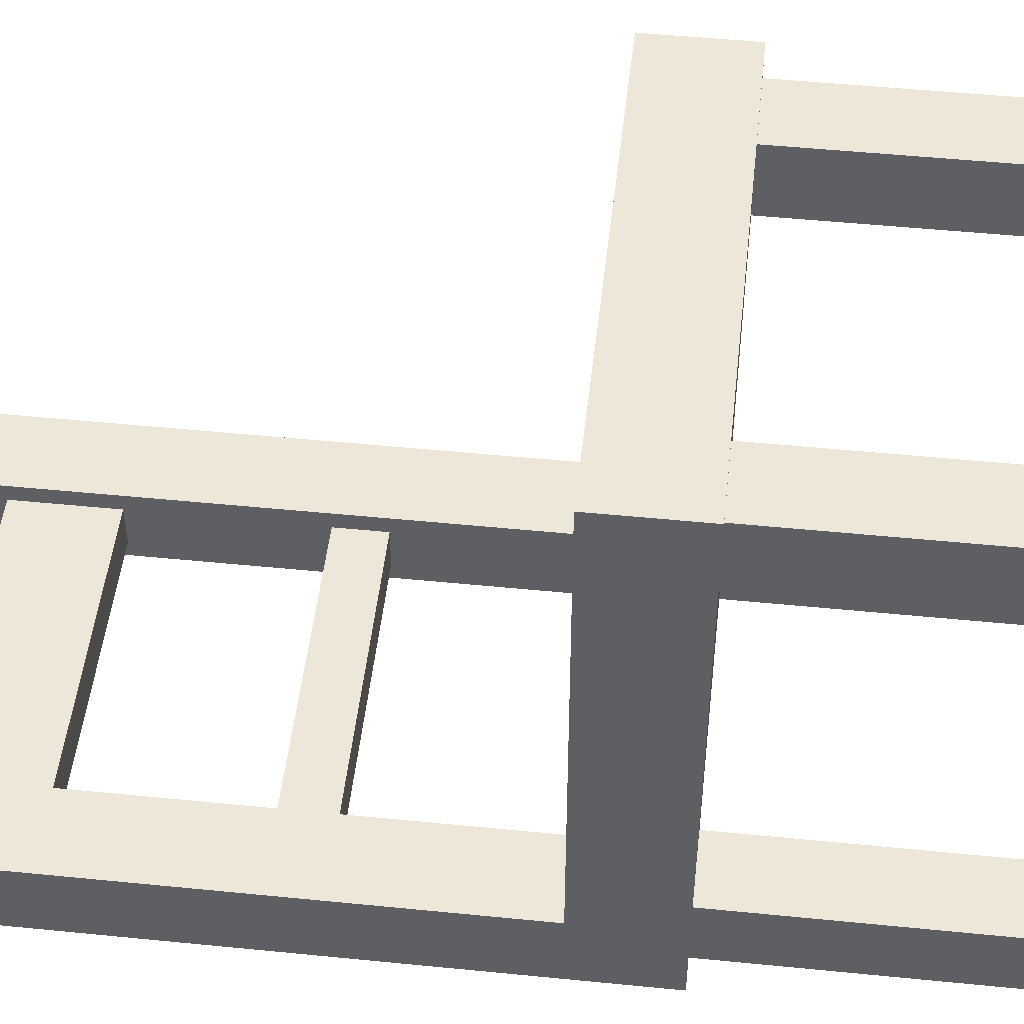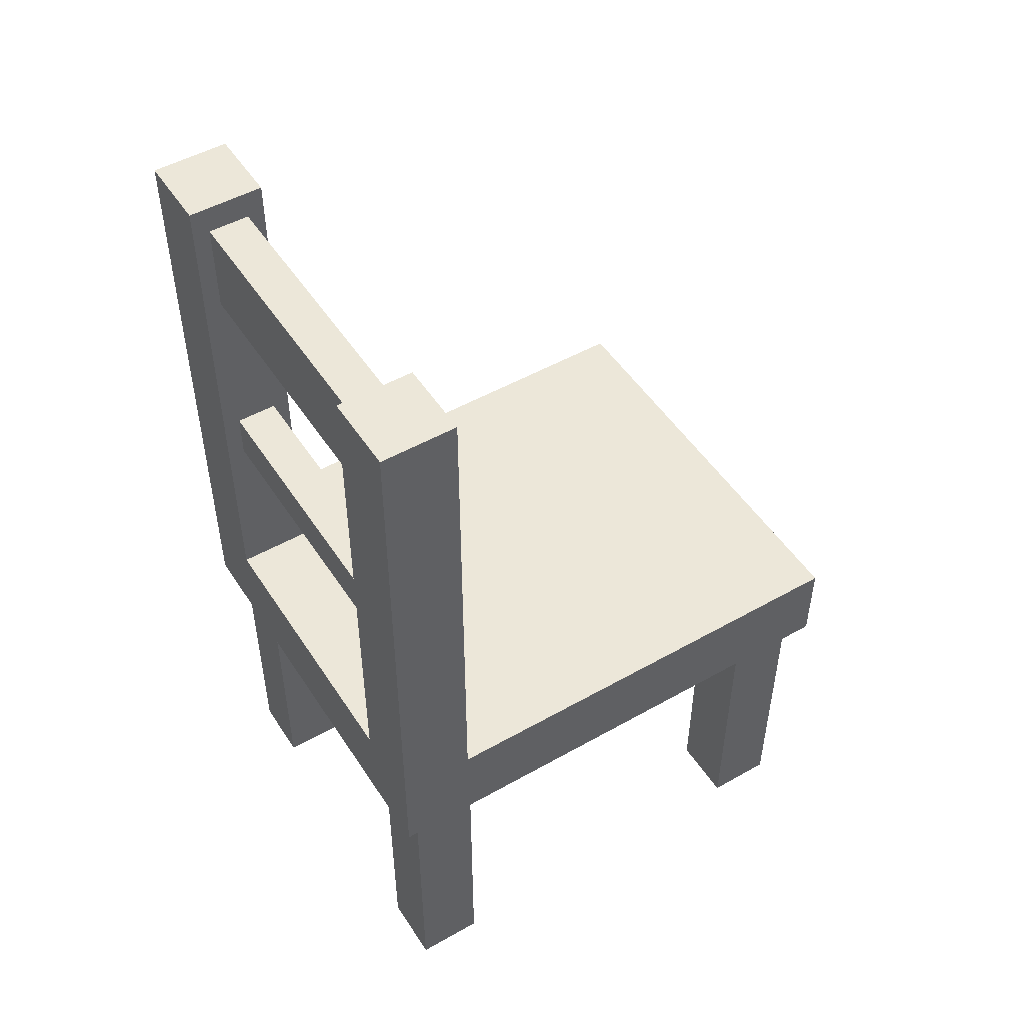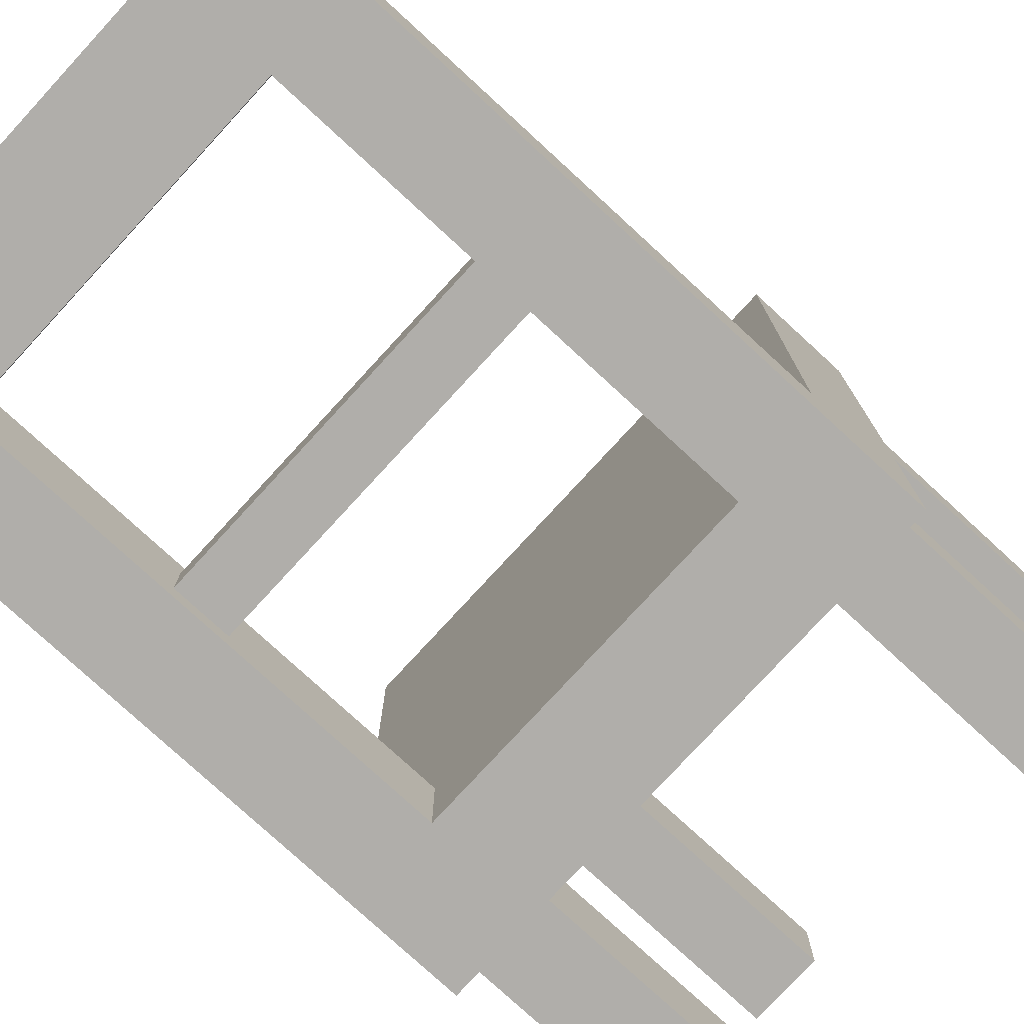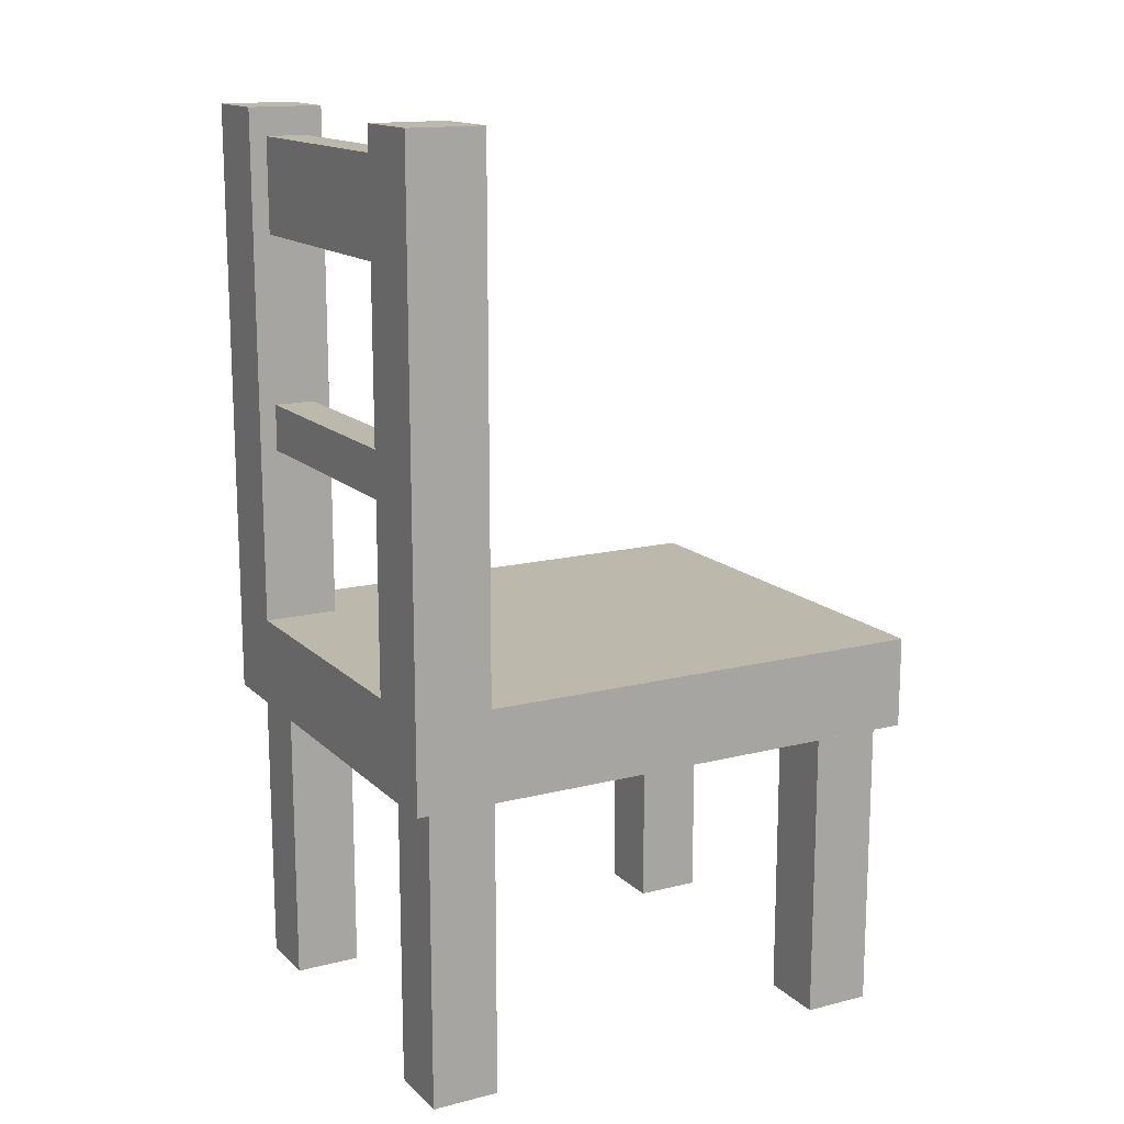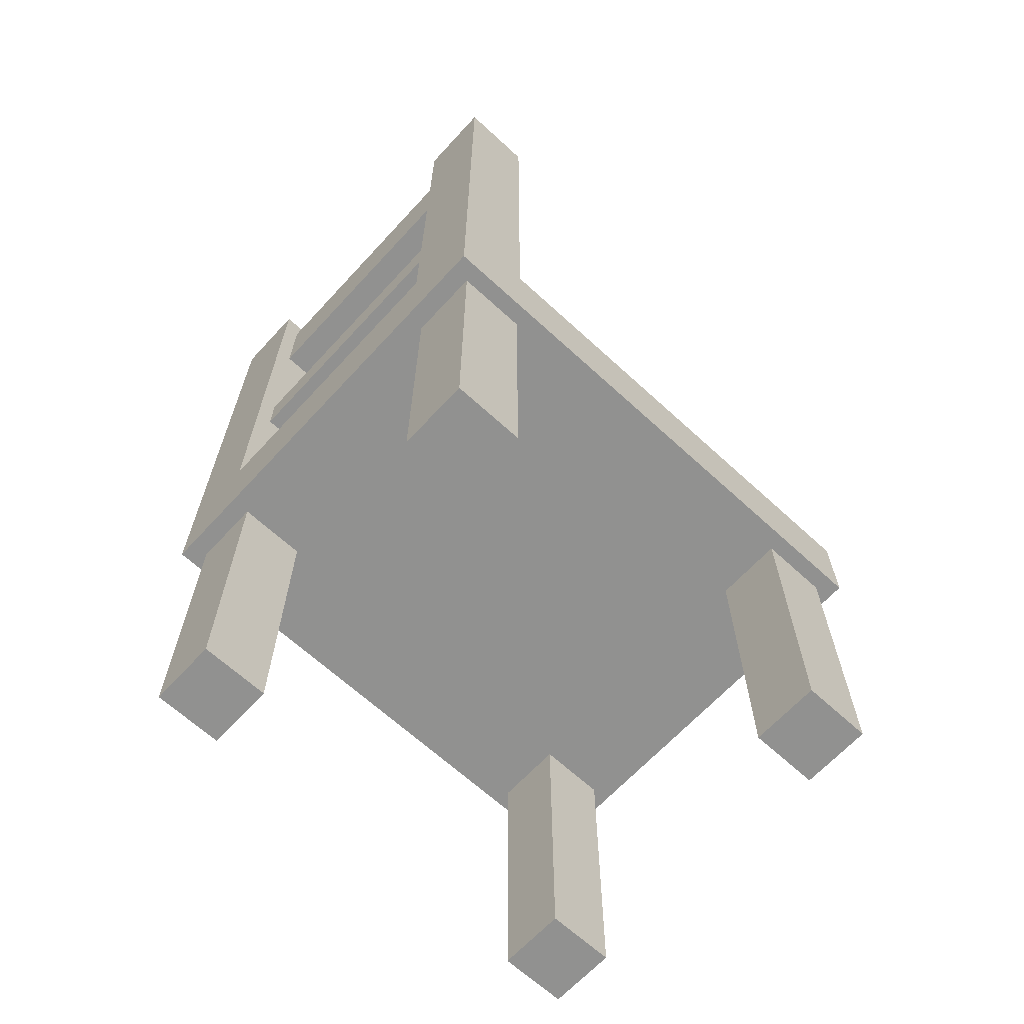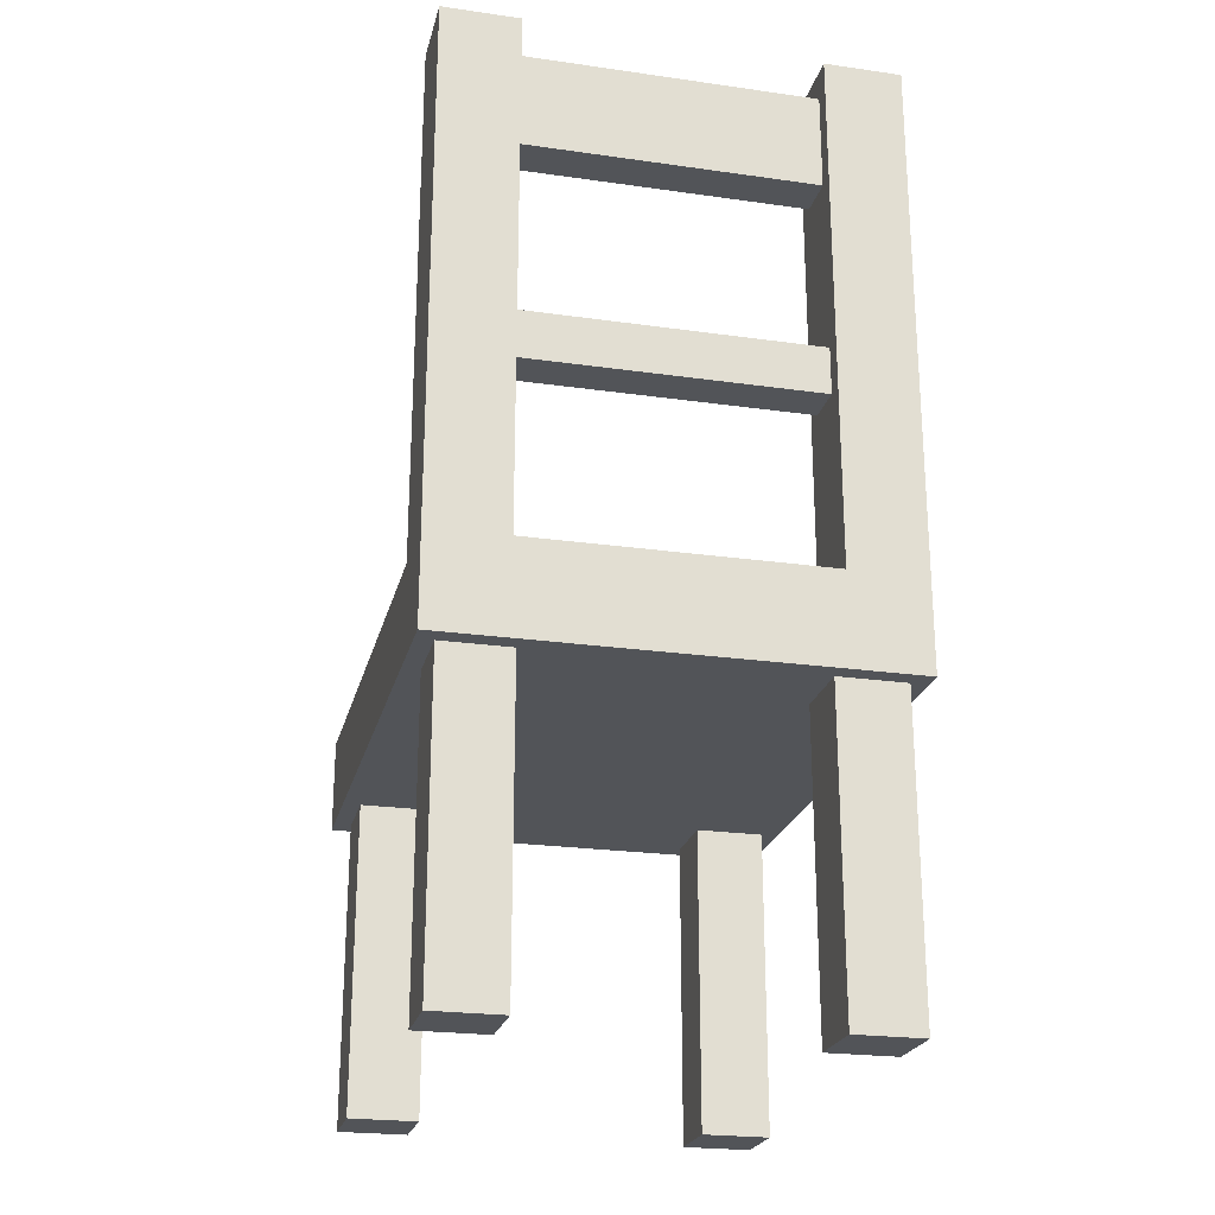
<metadata>
{"format":"obj","ext":"obj","renderer":"f3d","projection":"perspective","resolution":1024,"background":"white","views":[{"elev":49.8,"azim":-83.7,"up":"+Z"},{"elev":50.0,"azim":-121.9,"up":"+Y"},{"elev":-77.9,"azim":-132.6,"up":"+Z"},{"elev":14.9,"azim":-118.5,"up":"+Y"},{"elev":-66.0,"azim":-132.7,"up":"+Y"},{"elev":-23.3,"azim":166.5,"up":"+Y"}]}
</metadata>
<code>
v -0.2775 0.7603 0.5161
v -0.4248 0.7603 0.5161
v -0.4248 0.7603 -0.3704
v -0.2775 0.7603 -0.3704
v 0.2775 0.7603 0.5161
v 0.2774 0.7603 -0.3704
v 0.4248 0.7603 0.5161
v 0.4248 0.7603 -0.3704
v -0.2775 0.7603 -0.5161
v 0.2774 0.7603 -0.5161
v -0.4248 0.5846 0.5161
v -0.2775 0.5846 0.5161
v -0.2775 0.5846 -0.3336
v -0.4248 0.5846 -0.3336
v -0.4248 0.5846 -0.5161
v -0.2775 0.5846 -0.5161
v 0.2775 0.5846 -0.3336
v 0.2775 0.5846 -0.5161
v 0.4248 0.5846 -0.3336
v 0.4248 0.5846 -0.5161
v 0.2775 0.5846 0.5161
v 0.4248 0.5846 0.5161
v -0.4248 0.7603 0.5161
v -0.4248 0.5846 0.5161
v -0.4248 0.5846 -0.3336
v -0.4248 0.7603 -0.3704
v -0.4248 0.7603 -0.5161
v -0.4248 0.5846 -0.5161
v -0.4248 1.76 -0.3704
v -0.4248 1.76 -0.5161
v -0.4248 0.7603 -0.5161
v -0.4248 0.5846 -0.5161
v -0.2775 0.5846 -0.5161
v -0.2775 0.7603 -0.5161
v 0.2775 0.5846 -0.5161
v 0.2774 0.7603 -0.5161
v 0.4248 0.5846 -0.5161
v 0.4248 0.7603 -0.5161
v 0.4248 0.7603 -0.3704
v 0.4248 0.5846 -0.3336
v 0.4248 0.5846 0.5161
v 0.4248 0.7603 0.5161
v 0.4248 0.5846 -0.5161
v 0.4248 0.7603 -0.5161
v 0.4248 1.76 -0.5161
v 0.4248 1.76 -0.3704
v -0.2775 0.7603 0.5161
v -0.2775 0.5846 0.5161
v -0.4248 0.5846 0.5161
v -0.4248 0.7603 0.5161
v 0.2775 0.7603 0.5161
v 0.2775 0.5846 0.5161
v 0.4248 0.7603 0.5161
v 0.4248 0.5846 0.5161
v 0.3923 0 -0.3493
v 0.3923 0.5846 -0.3493
v 0.3923 0.5846 -0.4795
v 0.3923 0 -0.4795
v 0.3923 0.5846 -0.3493
v 0.2621 0.5846 -0.3493
v 0.2621 0.5846 -0.4795
v 0.3923 0.5846 -0.4795
v 0.2621 0.5846 -0.3493
v 0.2621 0 -0.3493
v 0.2621 0 -0.4795
v 0.2621 0.5846 -0.4795
v 0.2621 0 -0.3493
v 0.3923 0 -0.3493
v 0.3923 0 -0.4795
v 0.2621 0 -0.4795
v 0.3923 0 -0.4795
v 0.3923 0.5846 -0.4795
v 0.2621 0.5846 -0.4795
v 0.2621 0 -0.4795
v 0.2621 0 -0.3493
v 0.2621 0.5846 -0.3493
v 0.3923 0.5846 -0.3493
v 0.3923 0 -0.3493
v 0.3923 0 0.4808
v 0.3923 0.5846 0.4808
v 0.3923 0.5846 0.3506
v 0.3923 0 0.3506
v 0.3923 0.5846 0.4808
v 0.2621 0.5846 0.4808
v 0.2621 0.5846 0.3506
v 0.3923 0.5846 0.3506
v 0.2621 0.5846 0.4808
v 0.2621 0 0.4808
v 0.2621 0 0.3506
v 0.2621 0.5846 0.3506
v 0.2621 0 0.4808
v 0.3923 0 0.4808
v 0.3923 0 0.3506
v 0.2621 0 0.3506
v 0.3923 0 0.3506
v 0.3923 0.5846 0.3506
v 0.2621 0.5846 0.3506
v 0.2621 0 0.3506
v 0.2621 0 0.4808
v 0.2621 0.5846 0.4808
v 0.3923 0.5846 0.4808
v 0.3923 0 0.4808
v -0.2625 0 0.4808
v -0.2625 0.5846 0.4808
v -0.2625 0.5846 0.3506
v -0.2625 0 0.3506
v -0.2625 0.5846 0.4808
v -0.3928 0.5846 0.4808
v -0.3928 0.5846 0.3506
v -0.2625 0.5846 0.3506
v -0.3928 0.5846 0.4808
v -0.3928 0 0.4808
v -0.3928 0 0.3506
v -0.3928 0.5846 0.3506
v -0.3928 0 0.4808
v -0.2625 0 0.4808
v -0.2625 0 0.3506
v -0.3928 0 0.3506
v -0.2625 0 0.3506
v -0.2625 0.5846 0.3506
v -0.3928 0.5846 0.3506
v -0.3928 0 0.3506
v -0.3928 0 0.4808
v -0.3928 0.5846 0.4808
v -0.2625 0.5846 0.4808
v -0.2625 0 0.4808
v -0.2625 0 -0.3493
v -0.2625 0.5846 -0.3493
v -0.2625 0.5846 -0.4795
v -0.2625 0 -0.4795
v -0.2625 0.5846 -0.3493
v -0.3928 0.5846 -0.3493
v -0.3928 0.5846 -0.4795
v -0.2625 0.5846 -0.4795
v -0.3928 0.5846 -0.3493
v -0.3928 0 -0.3493
v -0.3928 0 -0.4795
v -0.3928 0.5846 -0.4795
v -0.3928 0 -0.3493
v -0.2625 0 -0.3493
v -0.2625 0 -0.4795
v -0.3928 0 -0.4795
v -0.2625 0 -0.4795
v -0.2625 0.5846 -0.4795
v -0.3928 0.5846 -0.4795
v -0.3928 0 -0.4795
v -0.3928 0 -0.3493
v -0.3928 0.5846 -0.3493
v -0.2625 0.5846 -0.3493
v -0.2625 0 -0.3493
v -0.4248 1.76 -0.3704
v -0.4248 1.76 -0.5161
v -0.2775 1.76 -0.5161
v -0.2775 1.76 -0.3704
v 0.2774 1.76 -0.5161
v 0.4248 1.76 -0.5161
v 0.4248 1.76 -0.3704
v 0.2774 1.76 -0.3704
v -0.4248 0.7603 -0.3704
v -0.4248 1.76 -0.3704
v -0.2775 1.76 -0.3704
v -0.2775 0.7603 -0.3704
v -0.2775 0.7603 -0.3704
v -0.2775 1.76 -0.3704
v -0.2775 1.76 -0.5161
v -0.2775 0.7603 -0.5161
v -0.2775 0.7603 -0.5161
v -0.2775 1.76 -0.5161
v -0.4248 1.76 -0.5161
v -0.4248 0.7603 -0.5161
v 0.2774 0.7603 -0.5161
v 0.2774 1.76 -0.5161
v 0.2774 1.76 -0.3704
v 0.2774 0.7603 -0.3704
v 0.2774 0.7603 -0.3704
v 0.2774 1.76 -0.3704
v 0.4248 1.76 -0.3704
v 0.4248 0.7603 -0.3704
v 0.4248 0.7603 -0.5161
v 0.4248 1.76 -0.5161
v 0.2774 1.76 -0.5161
v 0.2774 0.7603 -0.5161
v 0.2774 1.102 -0.4828
v -0.2775 1.102 -0.4828
v -0.2775 1.102 -0.4037
v 0.2774 1.102 -0.4037
v 0.2774 1.102 -0.4037
v -0.2775 1.102 -0.4037
v -0.2775 1.193 -0.4037
v 0.2774 1.193 -0.4037
v 0.2774 1.193 -0.4037
v -0.2775 1.193 -0.4037
v -0.2775 1.193 -0.4828
v 0.2774 1.193 -0.4828
v 0.2774 1.193 -0.4828
v -0.2775 1.193 -0.4828
v -0.2775 1.102 -0.4828
v 0.2774 1.102 -0.4828
v 0.2774 1.522 -0.4828
v -0.2775 1.522 -0.4828
v -0.2775 1.522 -0.4037
v 0.2774 1.522 -0.4037
v 0.2774 1.522 -0.4037
v -0.2775 1.522 -0.4037
v -0.2775 1.706 -0.4037
v 0.2774 1.706 -0.4037
v 0.2774 1.706 -0.4037
v -0.2775 1.706 -0.4037
v -0.2775 1.706 -0.4828
v 0.2774 1.706 -0.4828
v 0.2774 1.706 -0.4828
v -0.2775 1.706 -0.4828
v -0.2775 1.522 -0.4828
v 0.2774 1.522 -0.4828
g Prop_Chair_04_1843_155
f 1 3 2
f 1 4 3
f 5 4 1
f 5 6 4
f 7 6 5
f 7 8 6
f 9 4 6
f 9 6 10
f 11 13 12
f 11 14 13
f 13 14 15
f 13 15 16
f 17 13 16
f 12 13 17
f 17 16 18
f 19 17 18
f 19 18 20
f 21 17 19
f 12 17 21
f 21 19 22
f 23 25 24
f 23 26 25
f 25 26 27
f 25 27 28
f 27 26 29
f 27 29 30
f 31 33 32
f 31 34 33
f 34 35 33
f 34 36 35
f 36 37 35
f 36 38 37
f 39 41 40
f 39 42 41
f 39 40 43
f 39 43 44
f 39 44 45
f 39 45 46
f 47 49 48
f 47 50 49
f 51 47 48
f 51 48 52
f 53 51 52
f 53 52 54
f 55 57 56
f 55 58 57
f 59 61 60
f 59 62 61
f 63 65 64
f 63 66 65
f 67 69 68
f 67 70 69
f 71 73 72
f 71 74 73
f 75 77 76
f 75 78 77
f 79 81 80
f 79 82 81
f 83 85 84
f 83 86 85
f 87 89 88
f 87 90 89
f 91 93 92
f 91 94 93
f 95 97 96
f 95 98 97
f 99 101 100
f 99 102 101
f 103 105 104
f 103 106 105
f 107 109 108
f 107 110 109
f 111 113 112
f 111 114 113
f 115 117 116
f 115 118 117
f 119 121 120
f 119 122 121
f 123 125 124
f 123 126 125
f 127 129 128
f 127 130 129
f 131 133 132
f 131 134 133
f 135 137 136
f 135 138 137
f 139 141 140
f 139 142 141
f 143 145 144
f 143 146 145
f 147 149 148
f 147 150 149
f 151 153 152
f 151 154 153
f 155 157 156
f 155 158 157
f 159 161 160
f 159 162 161
f 163 165 164
f 163 166 165
f 167 169 168
f 167 170 169
f 171 173 172
f 171 174 173
f 175 177 176
f 175 178 177
f 179 181 180
f 179 182 181
f 183 185 184
f 183 186 185
f 187 189 188
f 187 190 189
f 191 193 192
f 191 194 193
f 195 197 196
f 195 198 197
f 199 201 200
f 199 202 201
f 203 205 204
f 203 206 205
f 207 209 208
f 207 210 209
f 211 213 212
f 211 214 213

</code>
